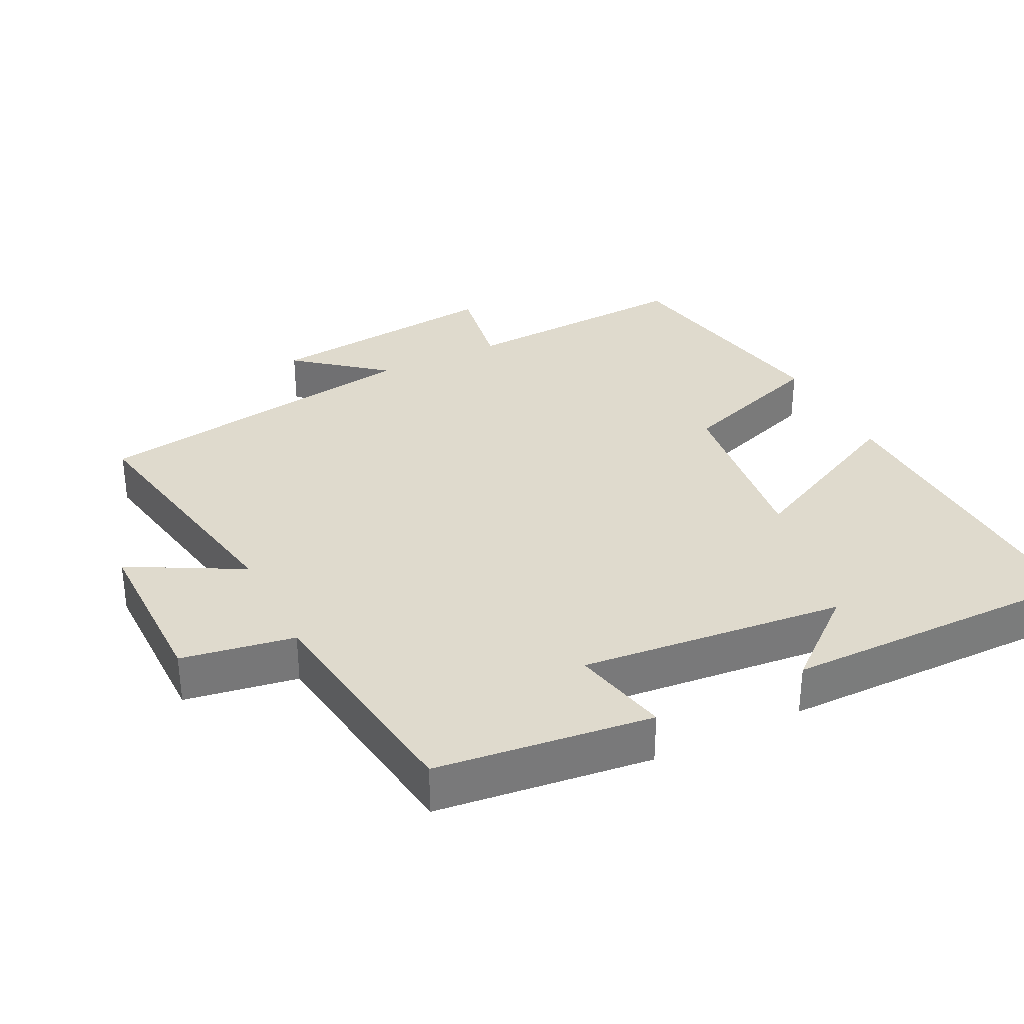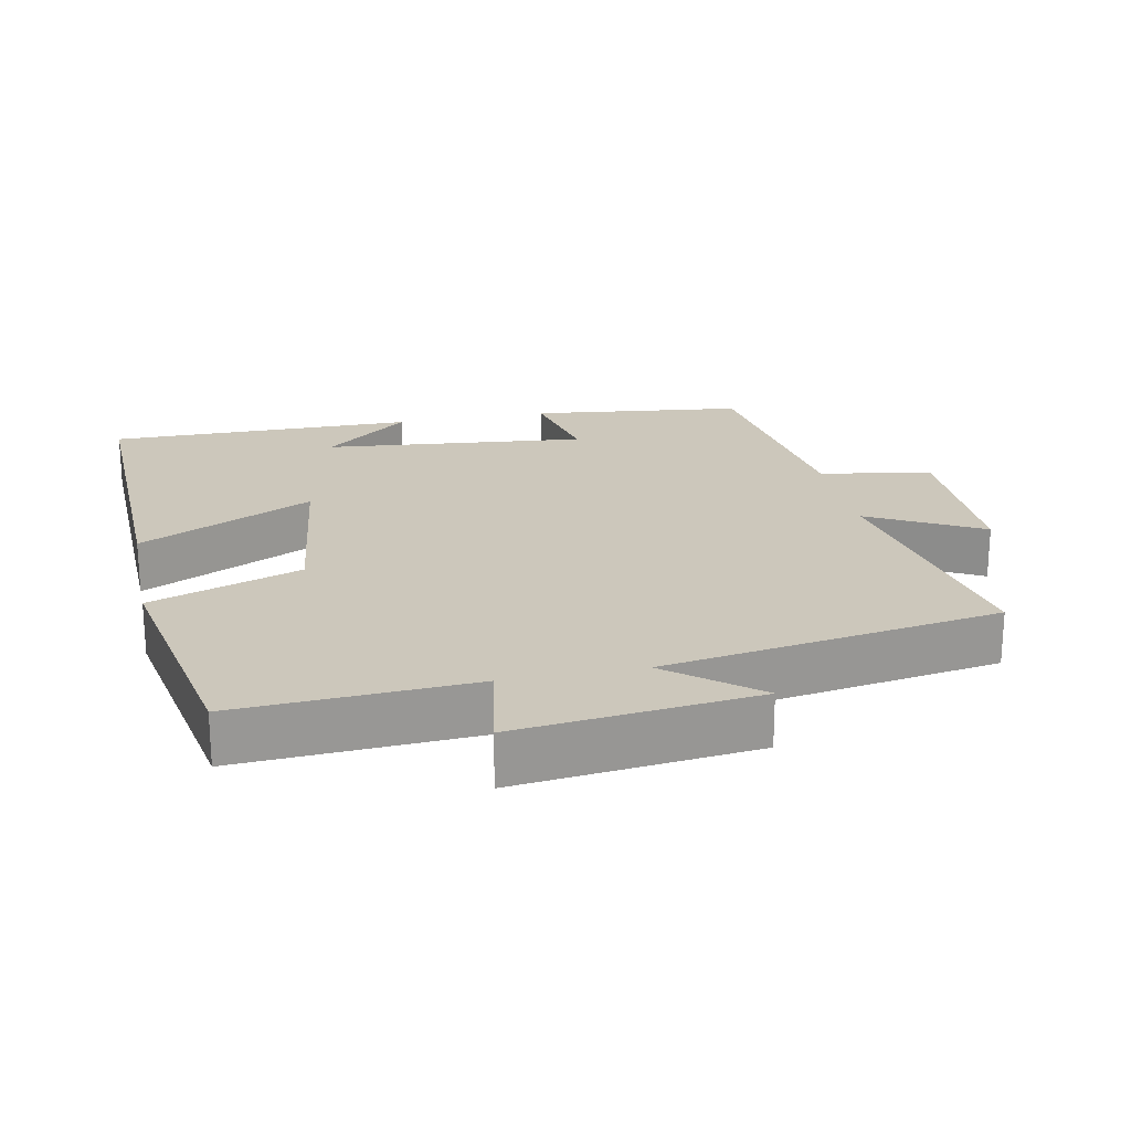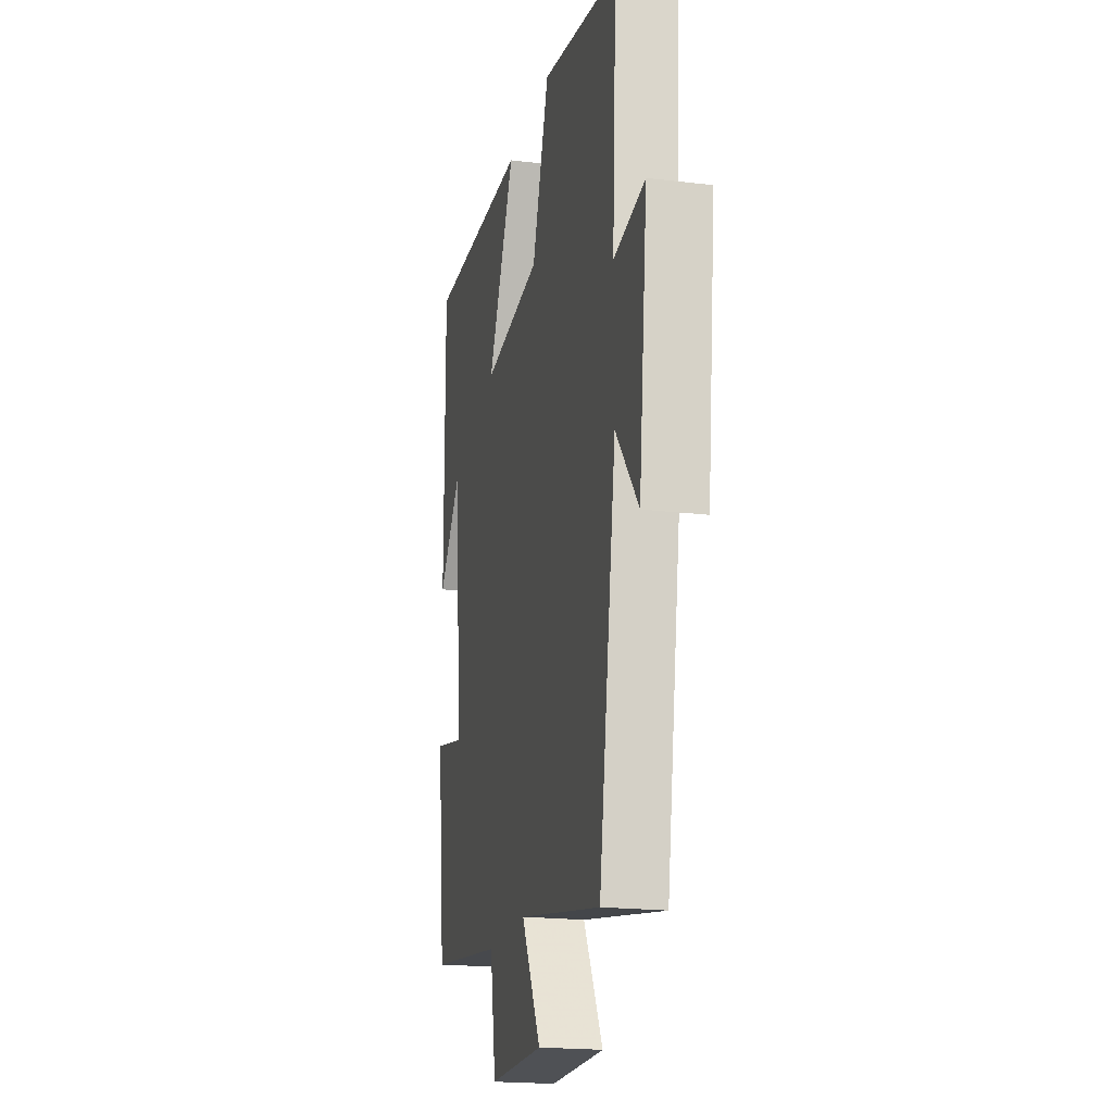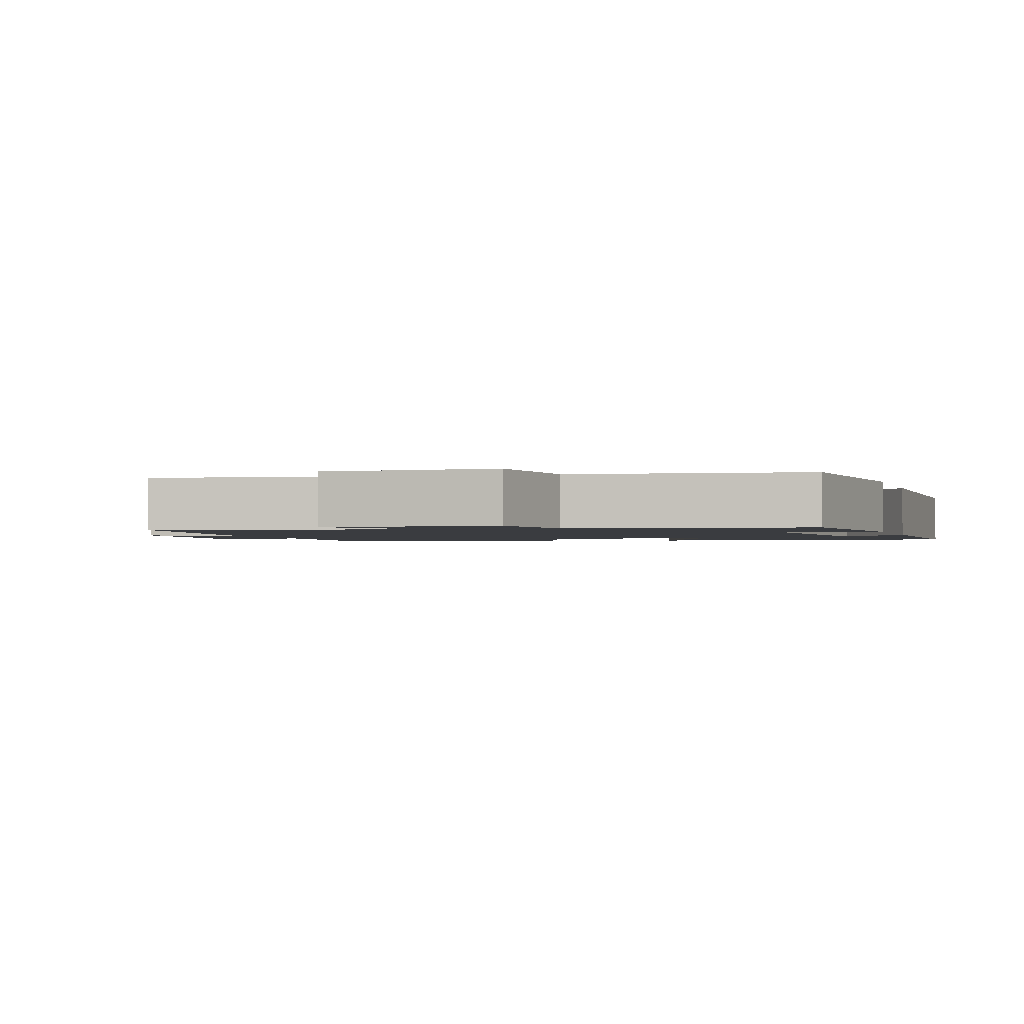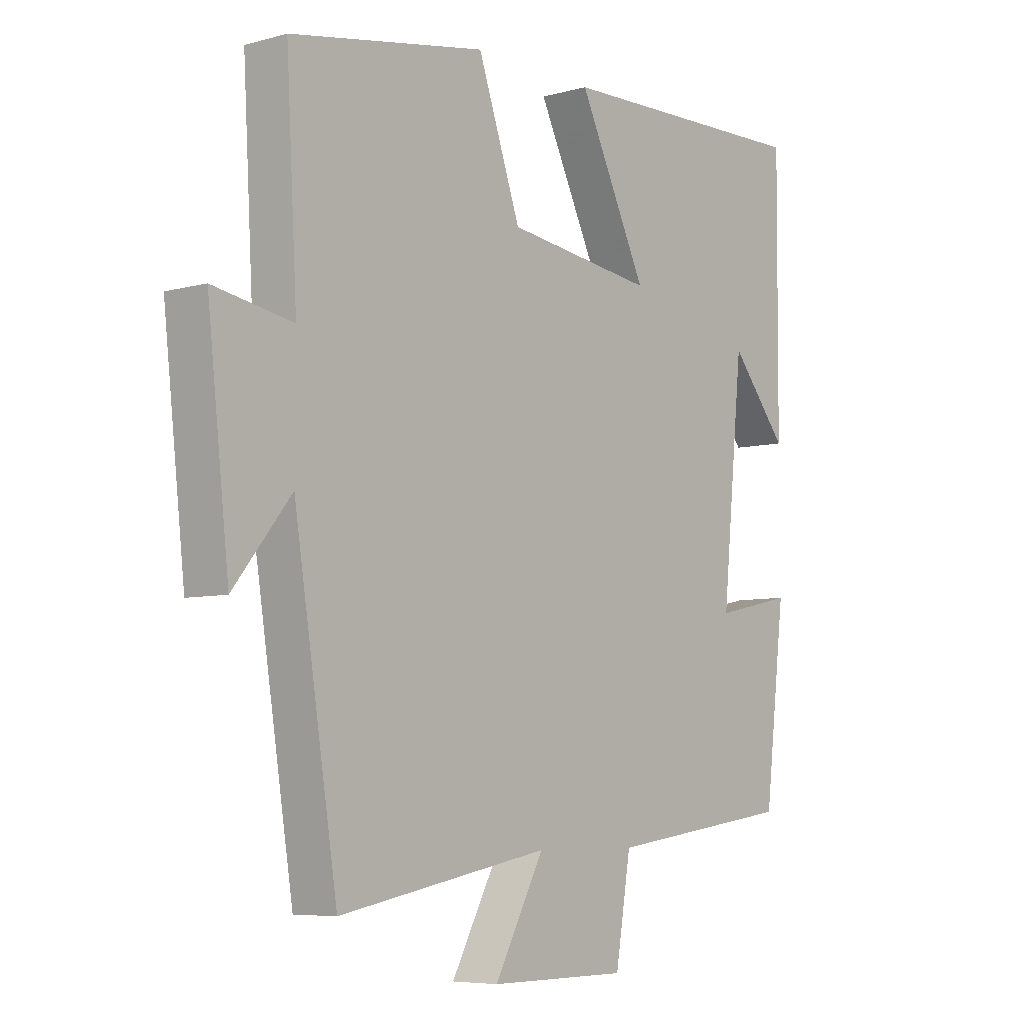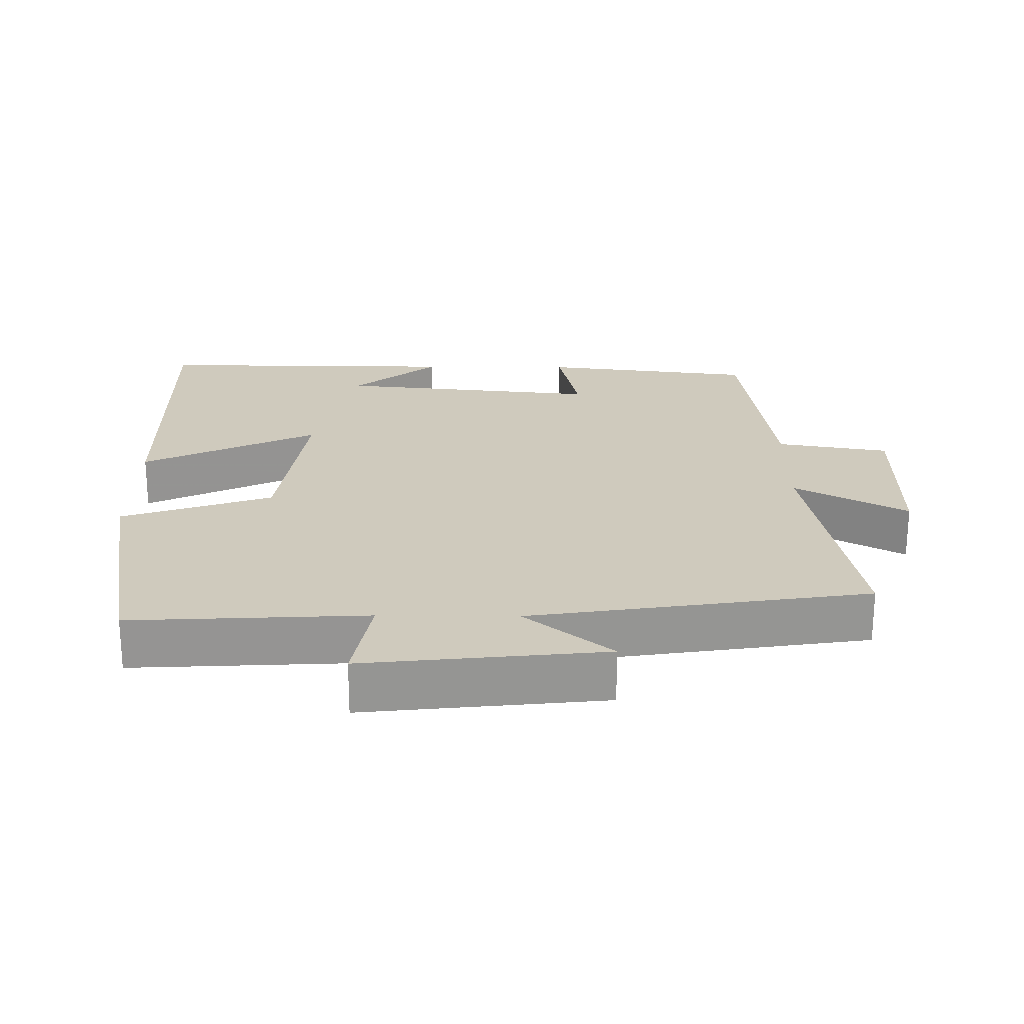
<metadata>
{"format":"obj","ext":"obj","renderer":"f3d","projection":"perspective","resolution":1024,"background":"white","views":[{"elev":32.8,"azim":-116.6,"up":"+Y"},{"elev":21.6,"azim":78.4,"up":"+Y"},{"elev":-19.7,"azim":77.5,"up":"+Z"},{"elev":-1.7,"azim":-162.6,"up":"+Y"},{"elev":-6.5,"azim":129.2,"up":"+Z"},{"elev":23.1,"azim":90.7,"up":"+Y"}]}
</metadata>
<code>
v -0.463 0.07 -0.455
v -0.5 0.07 -0.15
v -0.361 0.07 -0.18
v -0.399 0.07 0.196
v -0.5 0.07 0.074
v -0.503 0.07 0.513
v -0.042 0.07 0.5
v -0.163 0.07 0.252
v 0.099 0.07 0.286
v 0.174 0.07 0.5
v 0.519 0.07 0.437
v 0.5 0.07 0.102
v 0.639 0.07 0.126
v 0.601 0.07 -0.214
v 0.5 0.07 -0.09
v 0.424 0.07 -0.568
v 0.053 0.07 -0.5
v 0.14 0.07 -0.66
v -0.104 0.07 -0.66
v -0.131 0.07 -0.5
v -0.463 0 -0.455
v -0.5 0 -0.15
v -0.361 0 -0.18
v -0.399 0 0.196
v -0.5 0 0.074
v -0.503 0 0.513
v -0.042 0 0.5
v -0.163 0 0.252
v 0.099 0 0.286
v 0.174 0 0.5
v 0.519 0 0.437
v 0.5 0 0.102
v 0.639 0 0.126
v 0.601 0 -0.214
v 0.5 0 -0.09
v 0.424 0 -0.568
v 0.053 0 -0.5
v 0.14 0 -0.66
v -0.104 0 -0.66
v -0.131 0 -0.5
f 17 18 19 20
f 1 2 3
f 20 1 3
f 17 20 3
f 17 3 4
f 16 17 4
f 15 16 4
f 12 13 14 15
f 12 15 4
f 9 10 11 12
f 8 9 12 4
f 7 8 4
f 6 7 4
f 4 5 6
f 40 39 38 37
f 23 22 21
f 23 21 40
f 23 40 37
f 24 23 37
f 24 37 36
f 24 36 35
f 35 34 33 32
f 24 35 32
f 32 31 30 29
f 24 32 29 28
f 24 28 27
f 24 27 26
f 26 25 24
f 1 21 22 2
f 2 22 23 3
f 3 23 24 4
f 4 24 25 5
f 5 25 26 6
f 6 26 27 7
f 7 27 28 8
f 8 28 29 9
f 9 29 30 10
f 10 30 31 11
f 11 31 32 12
f 12 32 33 13
f 13 33 34 14
f 14 34 35 15
f 15 35 36 16
f 16 36 37 17
f 17 37 38 18
f 18 38 39 19
f 19 39 40 20
f 20 40 21 1

</code>
